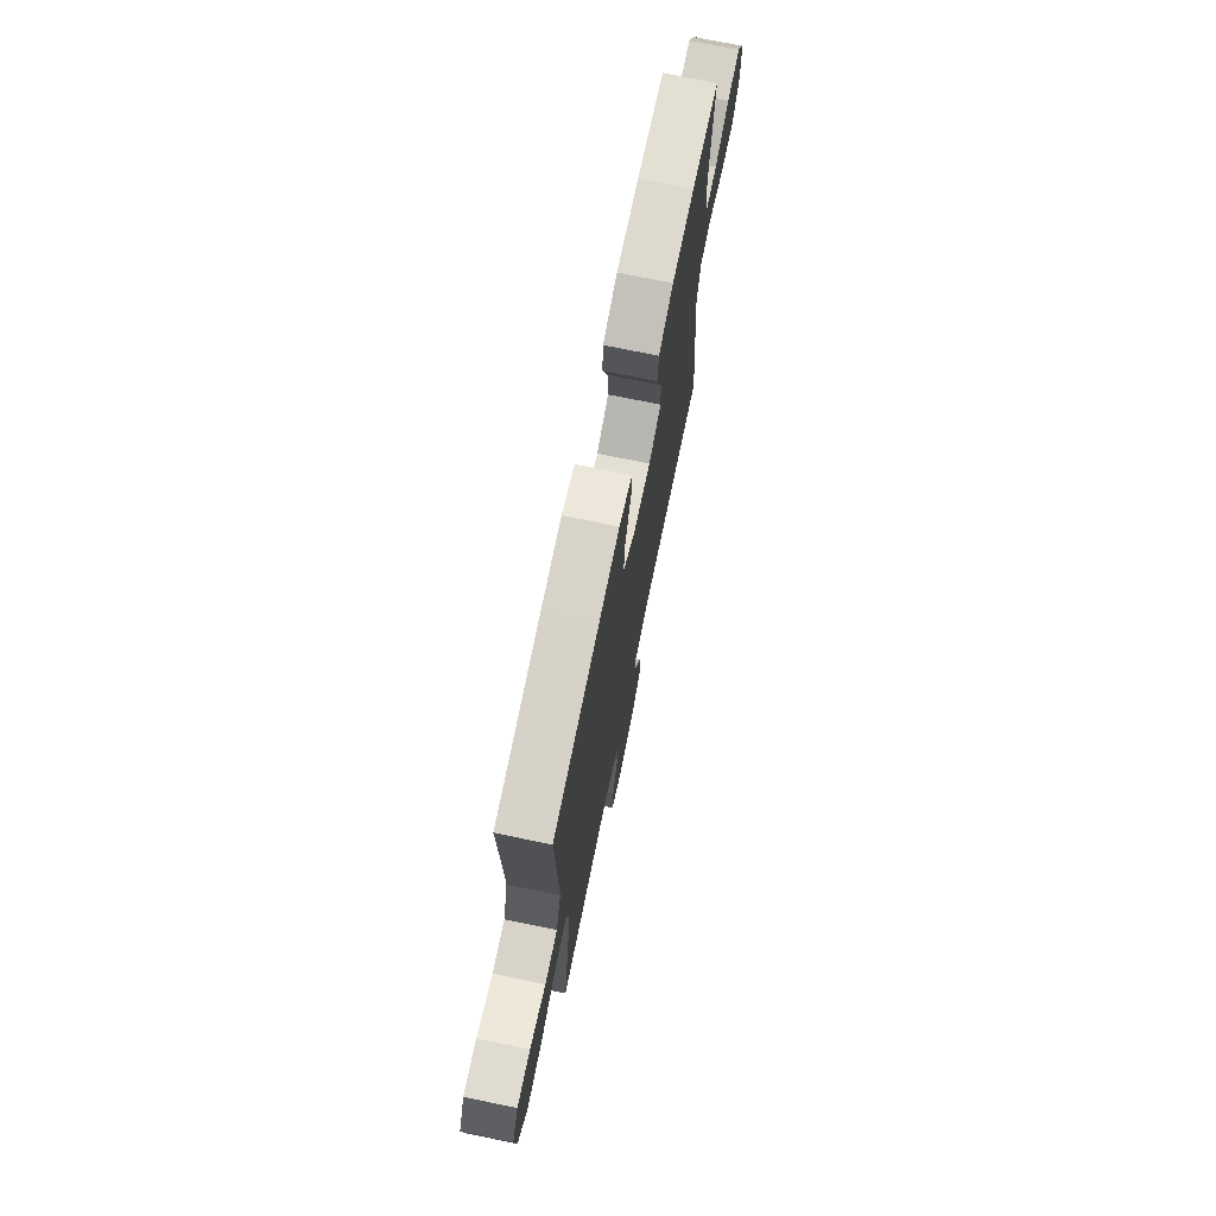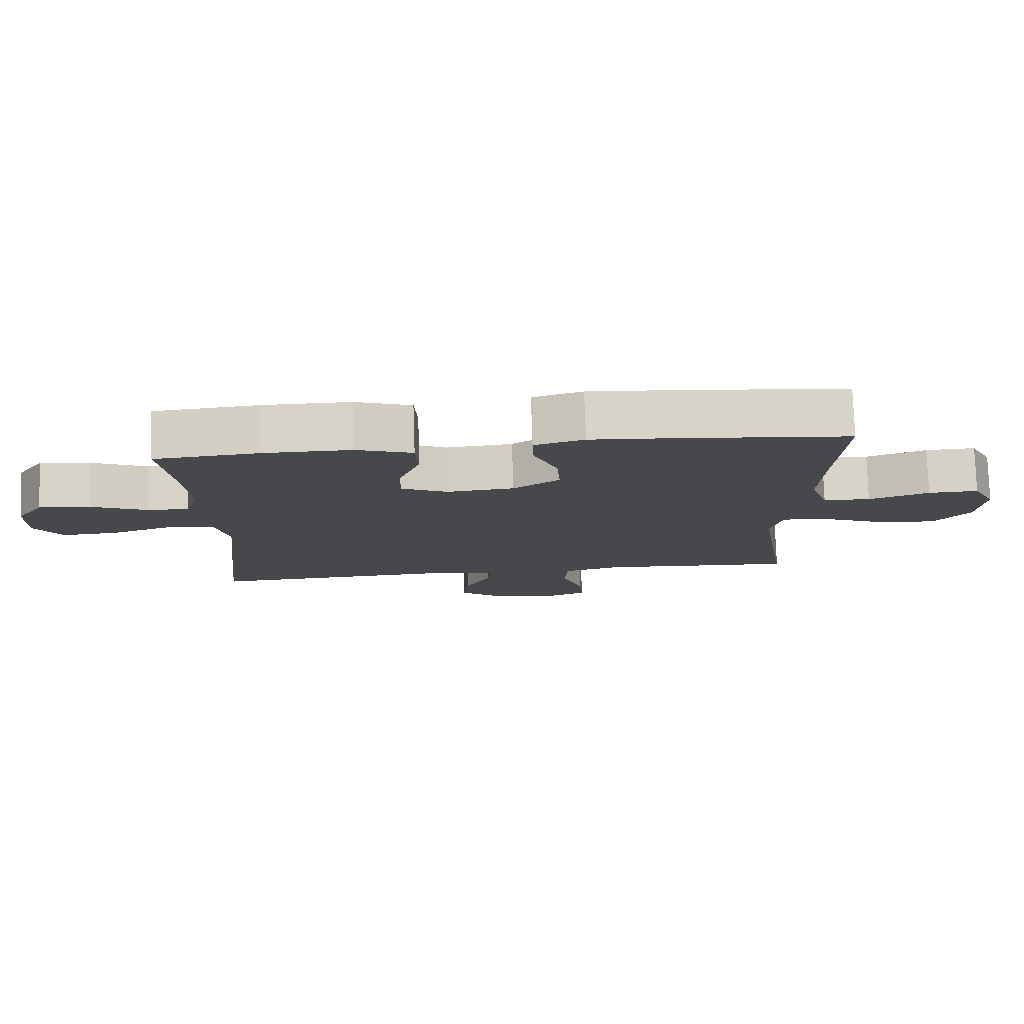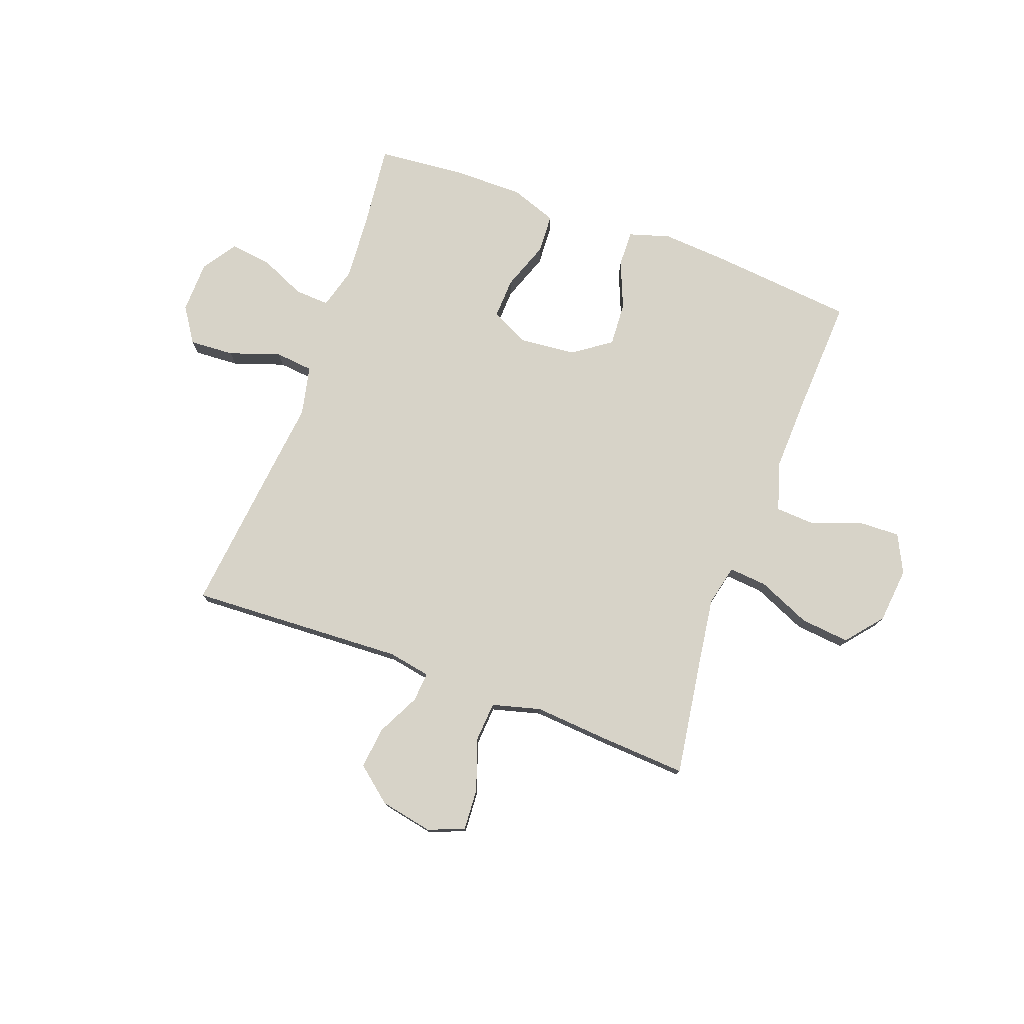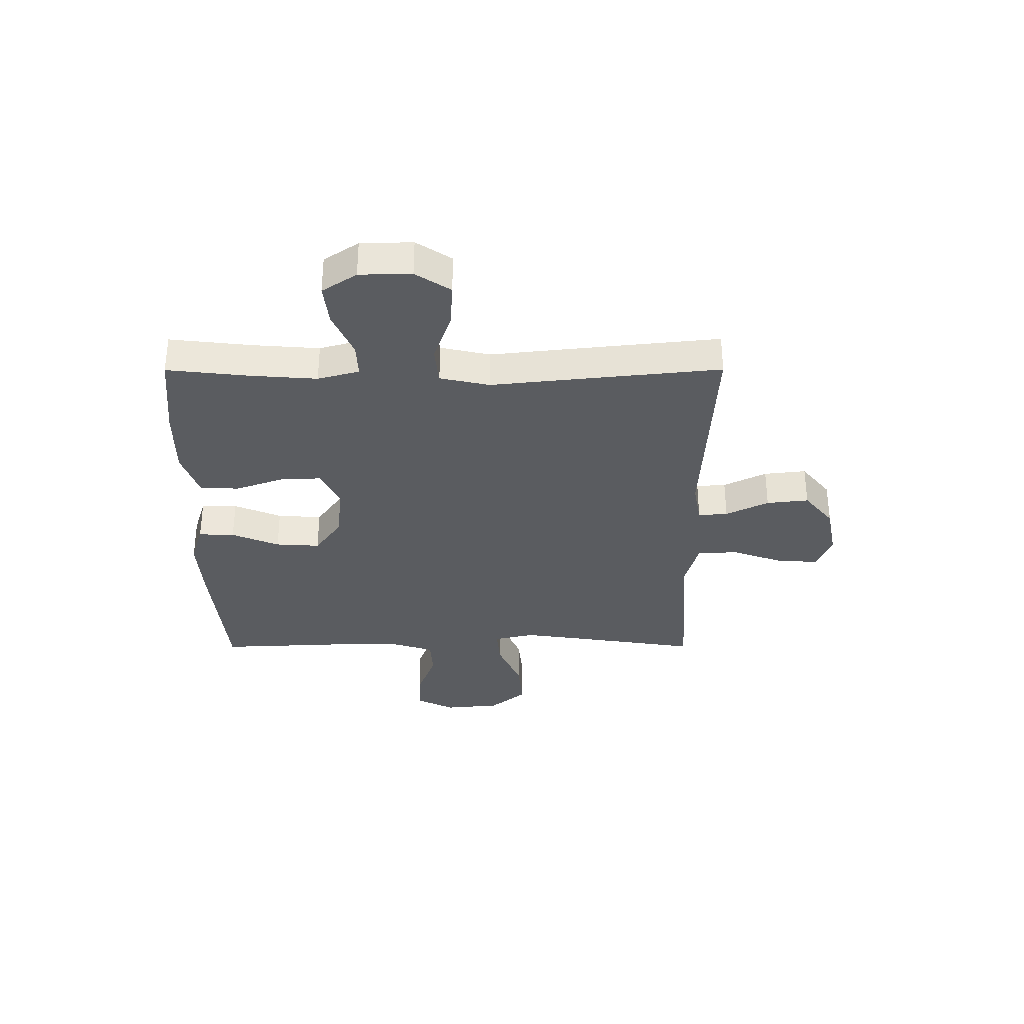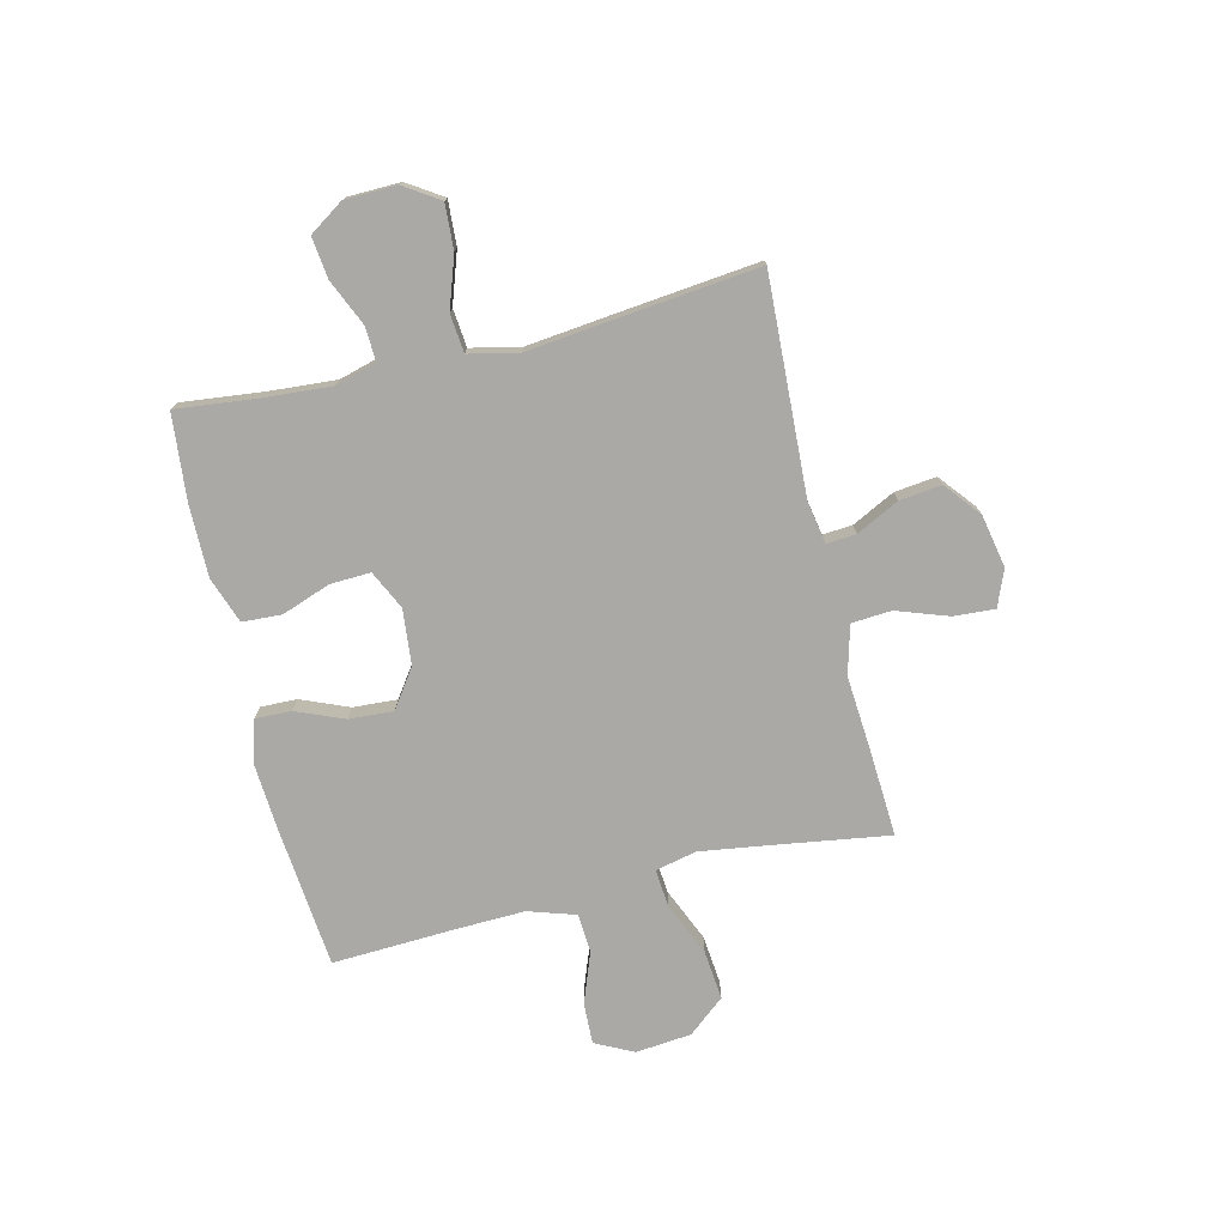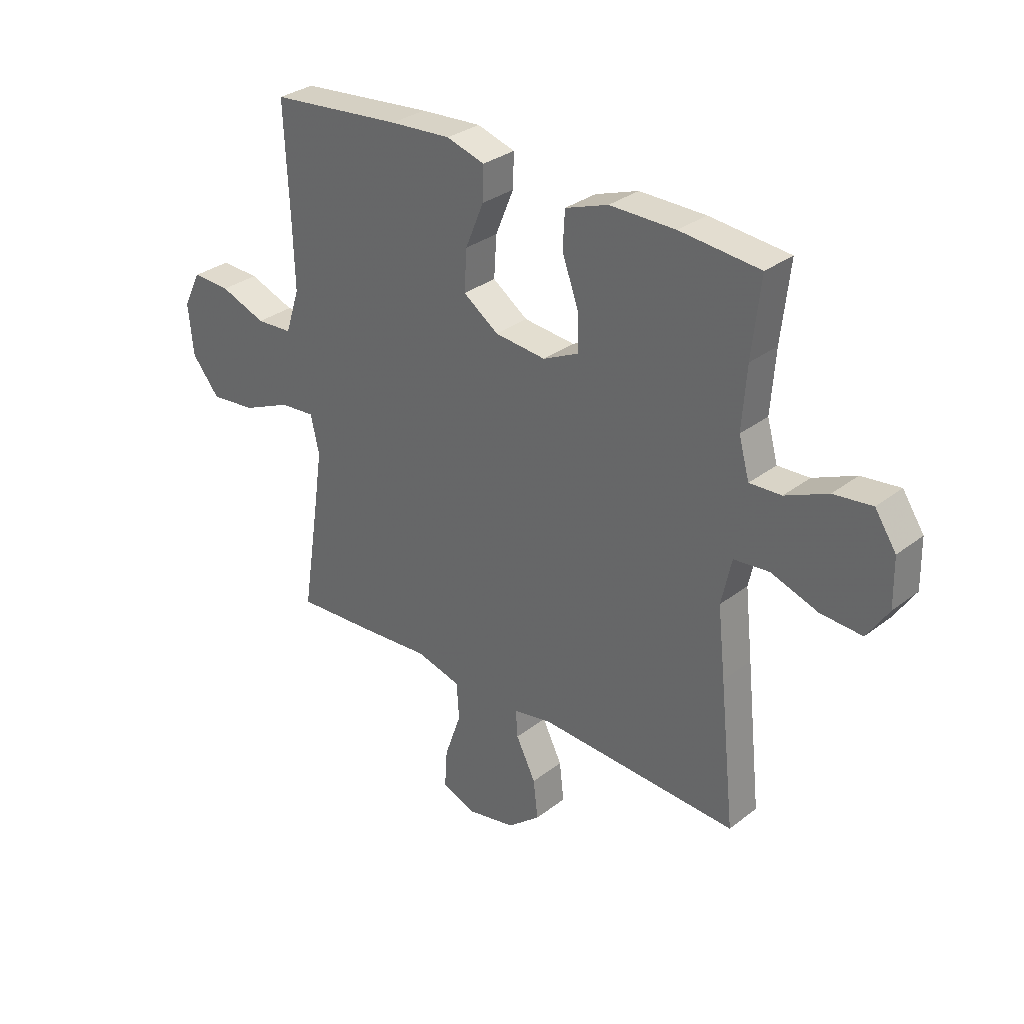
<metadata>
{"format":"obj","ext":"obj","renderer":"f3d","projection":"perspective","resolution":1024,"background":"white","views":[{"elev":72.3,"azim":-78.4,"up":"+Z"},{"elev":78.3,"azim":178.1,"up":"+Z"},{"elev":76.9,"azim":-159.7,"up":"+Y"},{"elev":-33.6,"azim":90.1,"up":"+Y"},{"elev":-75.6,"azim":103.6,"up":"+Y"},{"elev":31.1,"azim":42.4,"up":"+Z"}]}
</metadata>
<code>
v 0.5 0.07 -0.5
v 0.105 0.07 -0.48
v 0.028 0.07 -0.494
v 0.032 0.07 -0.548
v 0.071 0.07 -0.626
v 0.08 0.07 -0.703
v 0.015 0.07 -0.756
v -0.082 0.07 -0.775
v -0.148 0.07 -0.748
v -0.143 0.07 -0.672
v -0.11 0.07 -0.578
v -0.115 0.07 -0.505
v -0.204 0.07 -0.481
v -0.34 0.07 -0.491
v -0.5 0.07 -0.5
v -0.467 0.07 -0.286
v -0.449 0.07 -0.162
v -0.466 0.07 -0.087
v -0.536 0.07 -0.093
v -0.633 0.07 -0.135
v -0.723 0.07 -0.144
v -0.778 0.07 -0.077
v -0.788 0.07 0.025
v -0.753 0.07 0.095
v -0.677 0.07 0.092
v -0.586 0.07 0.058
v -0.514 0.07 0.062
v -0.486 0.07 0.149
v -0.49 0.07 0.282
v -0.5 0.07 0.5
v -0.237 0.07 0.525
v -0.116 0.07 0.533
v -0.041 0.07 0.51
v -0.043 0.07 0.444
v -0.079 0.07 0.357
v -0.084 0.07 0.276
v -0.014 0.07 0.227
v 0.087 0.07 0.217
v 0.158 0.07 0.251
v 0.155 0.07 0.325
v 0.123 0.07 0.414
v 0.127 0.07 0.486
v 0.212 0.07 0.516
v 0.342 0.07 0.515
v 0.5 0.07 0.5
v 0.483 0.07 0.349
v 0.474 0.07 0.228
v 0.495 0.07 0.152
v 0.558 0.07 0.155
v 0.642 0.07 0.192
v 0.718 0.07 0.201
v 0.76 0.07 0.138
v 0.762 0.07 0.043
v 0.72 0.07 -0.021
v 0.638 0.07 -0.016
v 0.545 0.07 0.016
v 0.475 0.07 0.009
v 0.455 0.07 -0.082
v 0.47 0.07 -0.218
v 0.5 0 -0.5
v 0.105 0 -0.48
v 0.028 0 -0.494
v 0.032 0 -0.548
v 0.071 0 -0.626
v 0.08 0 -0.703
v 0.015 0 -0.756
v -0.082 0 -0.775
v -0.148 0 -0.748
v -0.143 0 -0.672
v -0.11 0 -0.578
v -0.115 0 -0.505
v -0.204 0 -0.481
v -0.34 0 -0.491
v -0.5 0 -0.5
v -0.467 0 -0.286
v -0.449 0 -0.162
v -0.466 0 -0.087
v -0.536 0 -0.093
v -0.633 0 -0.135
v -0.723 0 -0.144
v -0.778 0 -0.077
v -0.788 0 0.025
v -0.753 0 0.095
v -0.677 0 0.092
v -0.586 0 0.058
v -0.514 0 0.062
v -0.486 0 0.149
v -0.49 0 0.282
v -0.5 0 0.5
v -0.237 0 0.525
v -0.116 0 0.533
v -0.041 0 0.51
v -0.043 0 0.444
v -0.079 0 0.357
v -0.084 0 0.276
v -0.014 0 0.227
v 0.087 0 0.217
v 0.158 0 0.251
v 0.155 0 0.325
v 0.123 0 0.414
v 0.127 0 0.486
v 0.212 0 0.516
v 0.342 0 0.515
v 0.5 0 0.5
v 0.483 0 0.349
v 0.474 0 0.228
v 0.495 0 0.152
v 0.558 0 0.155
v 0.642 0 0.192
v 0.718 0 0.201
v 0.76 0 0.138
v 0.762 0 0.043
v 0.72 0 -0.021
v 0.638 0 -0.016
v 0.545 0 0.016
v 0.475 0 0.009
v 0.455 0 -0.082
v 0.47 0 -0.218
f 58 59 1 2
f 57 58 2 3
f 53 54 55 56
f 53 56 57
f 52 53 57
f 49 50 51 52
f 48 49 52 57
f 47 48 57 3
f 43 44 45 46
f 43 46 47 3
f 40 41 42 43
f 39 40 43
f 32 33 34 35
f 32 35 36
f 29 30 31 32
f 28 29 32 36
f 27 28 36 37
f 23 24 25 26
f 23 26 27
f 22 23 27
f 19 20 21 22
f 18 19 22 27
f 13 14 15 16
f 12 13 16 17
f 8 9 10 11
f 8 11 12
f 7 8 12
f 4 5 6 7
f 3 4 7 12
f 39 43 3
f 38 39 3 12
f 18 27 37 38
f 12 17 18 38
f 61 60 118 117
f 62 61 117 116
f 115 114 113 112
f 116 115 112
f 116 112 111
f 111 110 109 108
f 116 111 108 107
f 62 116 107 106
f 105 104 103 102
f 62 106 105 102
f 102 101 100 99
f 102 99 98
f 94 93 92 91
f 95 94 91
f 91 90 89 88
f 95 91 88 87
f 96 95 87 86
f 85 84 83 82
f 86 85 82
f 86 82 81
f 81 80 79 78
f 86 81 78 77
f 75 74 73 72
f 76 75 72 71
f 70 69 68 67
f 71 70 67
f 71 67 66
f 66 65 64 63
f 71 66 63 62
f 62 102 98
f 71 62 98 97
f 97 96 86 77
f 97 77 76 71
f 1 60 61 2
f 2 61 62 3
f 3 62 63 4
f 4 63 64 5
f 5 64 65 6
f 6 65 66 7
f 7 66 67 8
f 8 67 68 9
f 9 68 69 10
f 10 69 70 11
f 11 70 71 12
f 12 71 72 13
f 13 72 73 14
f 14 73 74 15
f 15 74 75 16
f 16 75 76 17
f 17 76 77 18
f 18 77 78 19
f 19 78 79 20
f 20 79 80 21
f 21 80 81 22
f 22 81 82 23
f 23 82 83 24
f 24 83 84 25
f 25 84 85 26
f 26 85 86 27
f 27 86 87 28
f 28 87 88 29
f 29 88 89 30
f 30 89 90 31
f 31 90 91 32
f 32 91 92 33
f 33 92 93 34
f 34 93 94 35
f 35 94 95 36
f 36 95 96 37
f 37 96 97 38
f 38 97 98 39
f 39 98 99 40
f 40 99 100 41
f 41 100 101 42
f 42 101 102 43
f 43 102 103 44
f 44 103 104 45
f 45 104 105 46
f 46 105 106 47
f 47 106 107 48
f 48 107 108 49
f 49 108 109 50
f 50 109 110 51
f 51 110 111 52
f 52 111 112 53
f 53 112 113 54
f 54 113 114 55
f 55 114 115 56
f 56 115 116 57
f 57 116 117 58
f 58 117 118 59
f 59 118 60 1

</code>
